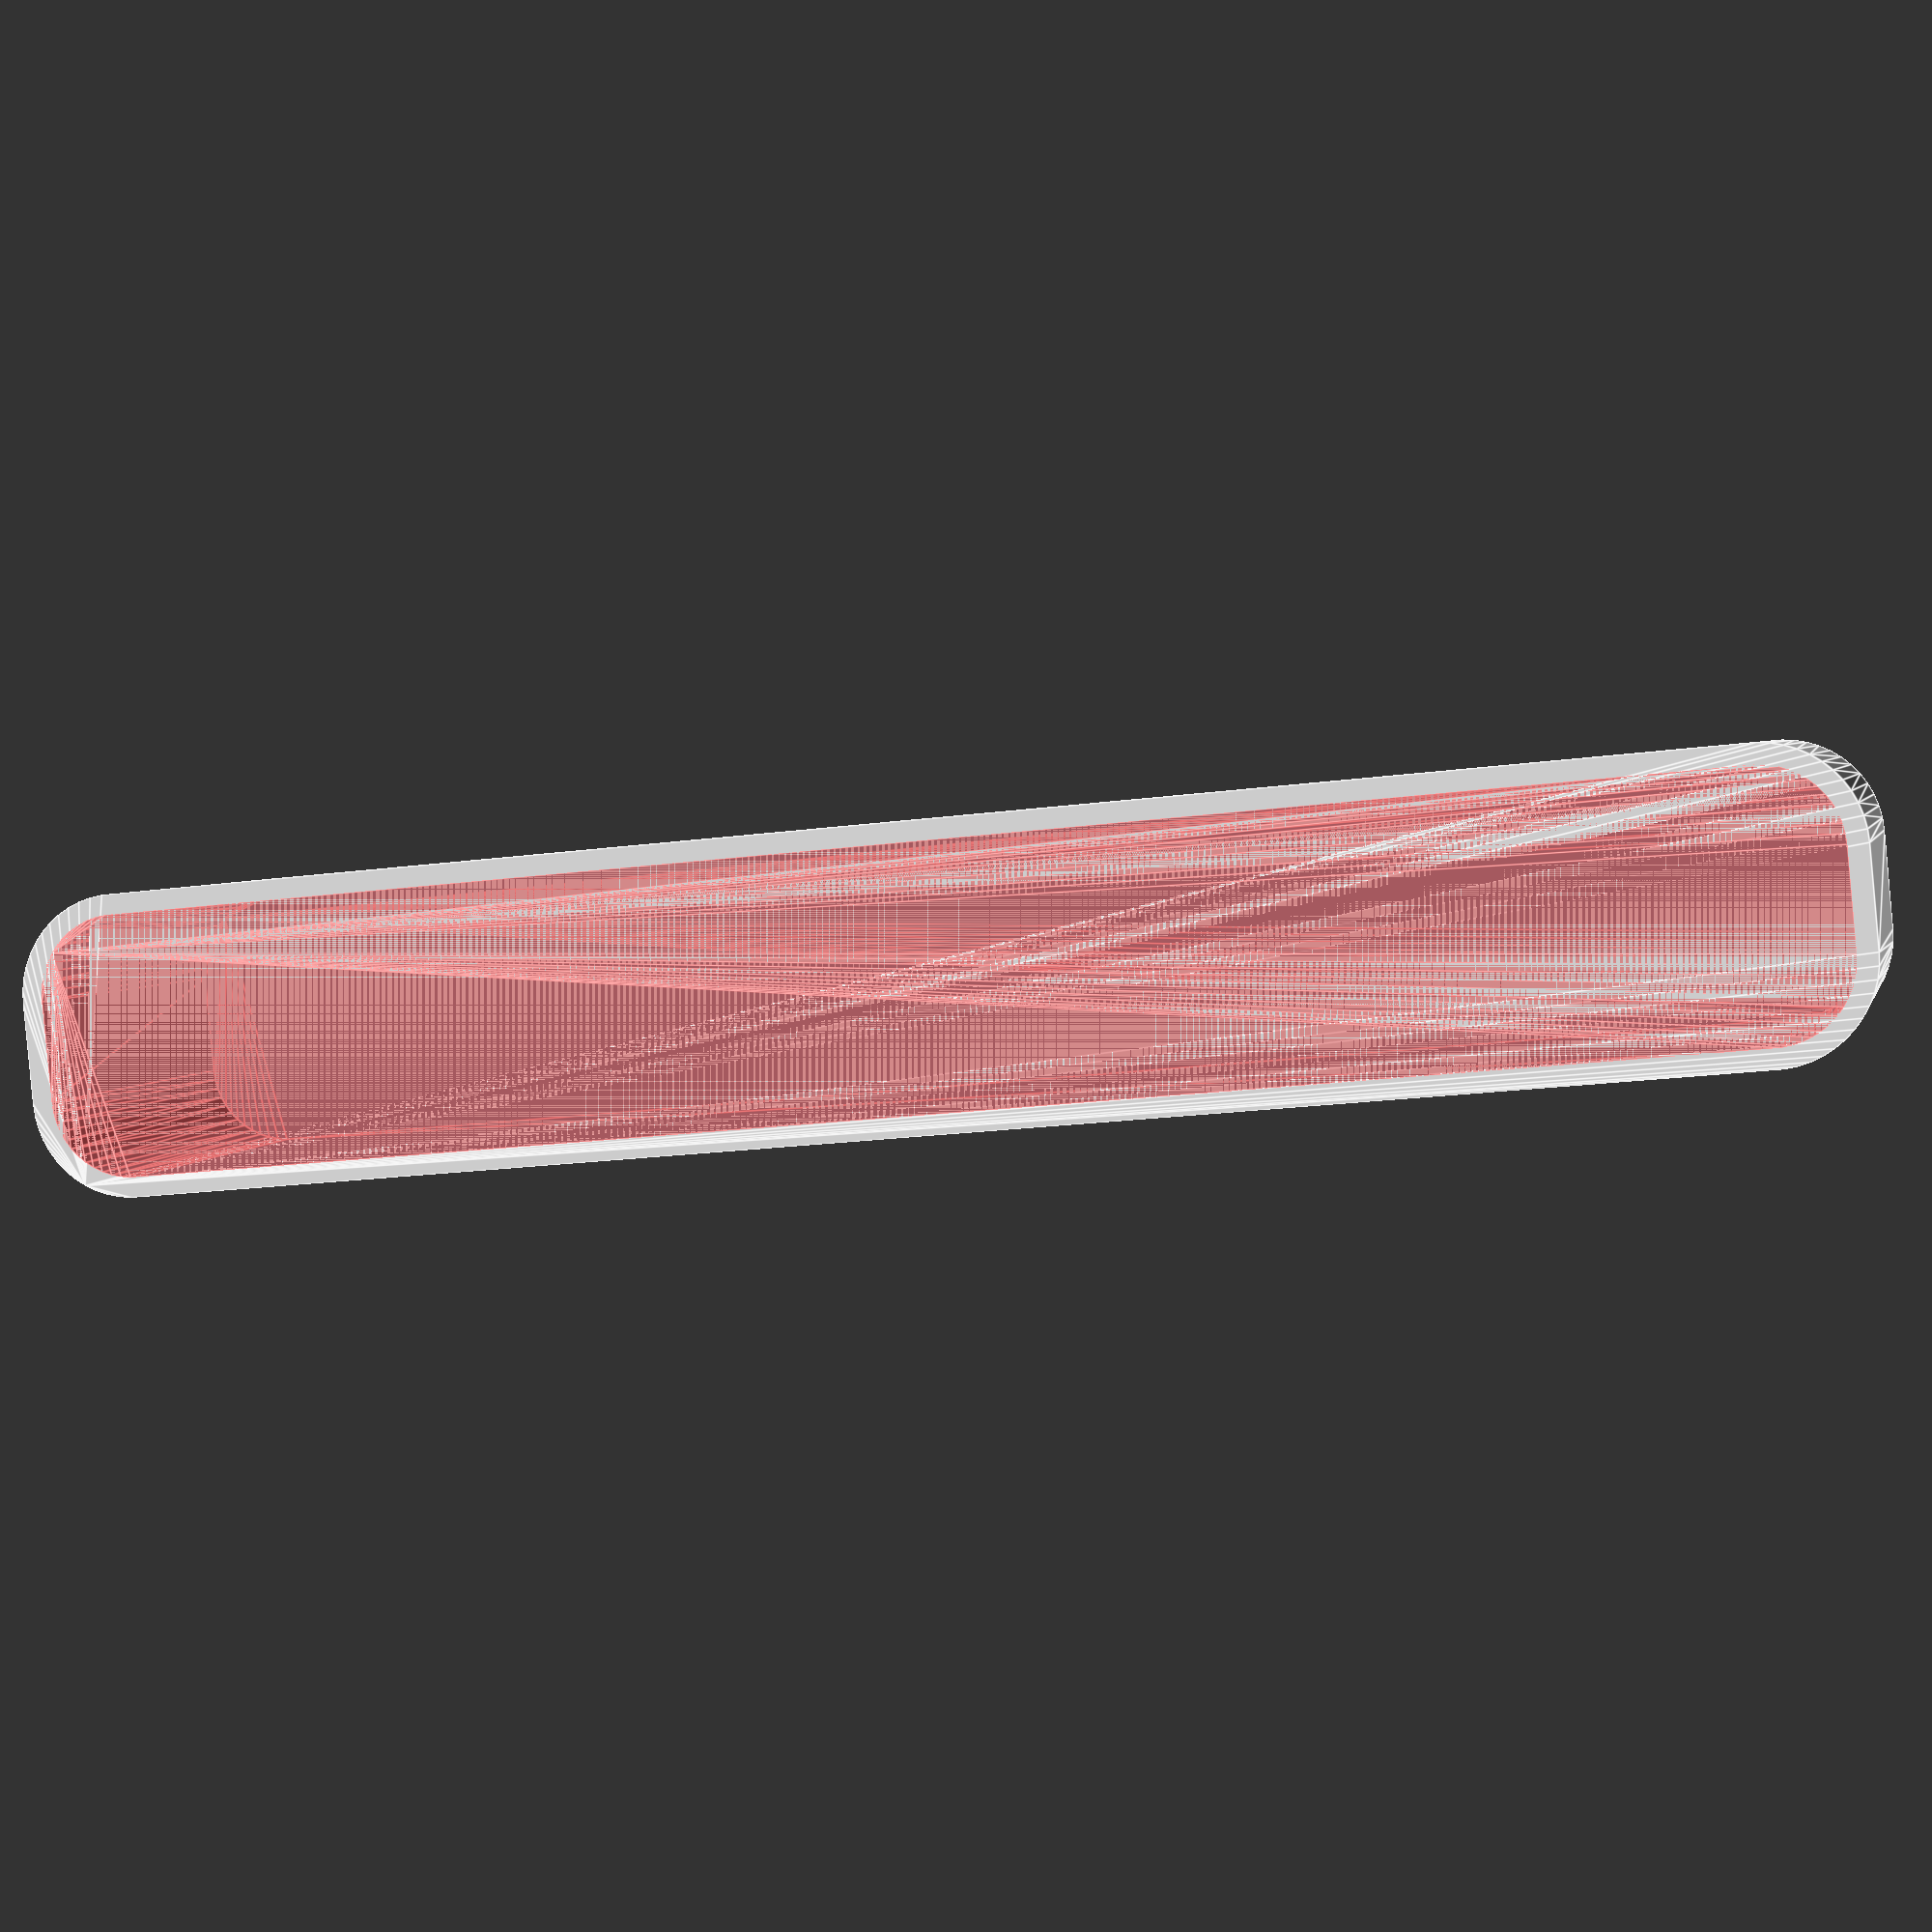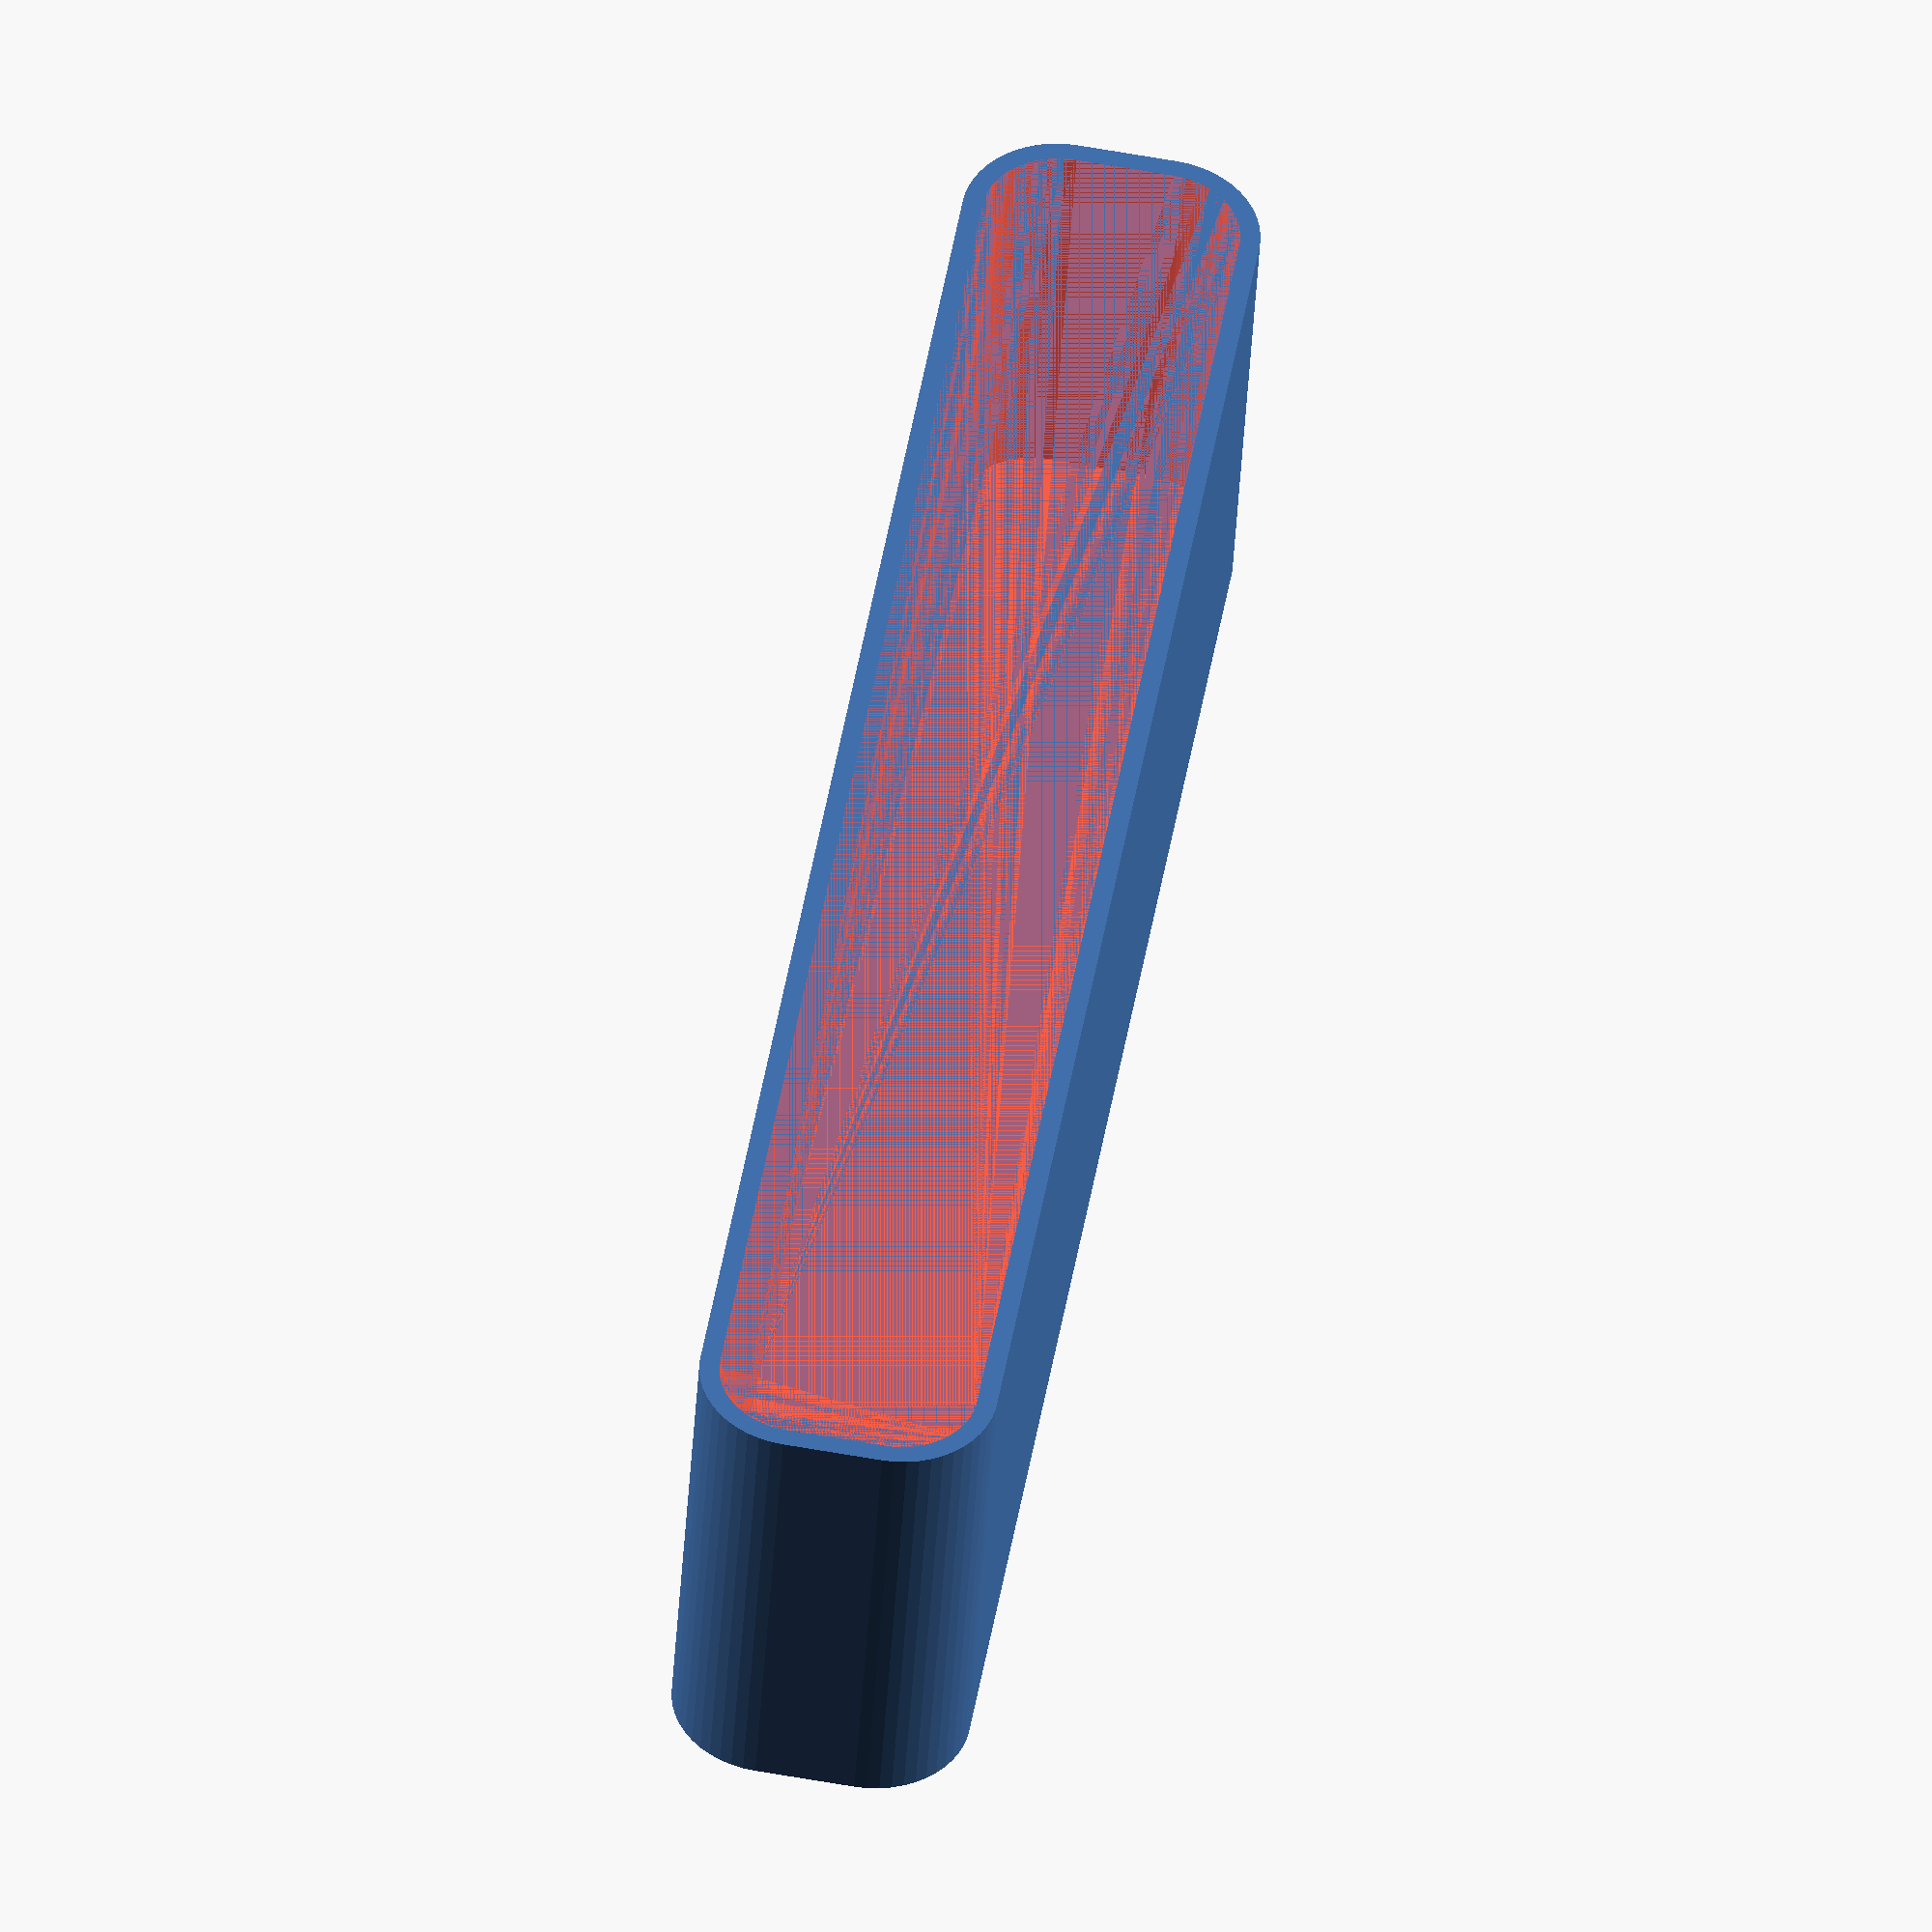
<openscad>
$fn = 50;


difference() {
	union() {
		hull() {
			translate(v = [-40.0000000000, 2.5000000000, 0]) {
				cylinder(h = 24, r = 5);
			}
			translate(v = [40.0000000000, 2.5000000000, 0]) {
				cylinder(h = 24, r = 5);
			}
			translate(v = [-40.0000000000, -2.5000000000, 0]) {
				cylinder(h = 24, r = 5);
			}
			translate(v = [40.0000000000, -2.5000000000, 0]) {
				cylinder(h = 24, r = 5);
			}
		}
	}
	union() {
		translate(v = [0, 0, 2]) {
			#hull() {
				translate(v = [-40.0000000000, 2.5000000000, 0]) {
					cylinder(h = 22, r = 4);
				}
				translate(v = [40.0000000000, 2.5000000000, 0]) {
					cylinder(h = 22, r = 4);
				}
				translate(v = [-40.0000000000, -2.5000000000, 0]) {
					cylinder(h = 22, r = 4);
				}
				translate(v = [40.0000000000, -2.5000000000, 0]) {
					cylinder(h = 22, r = 4);
				}
			}
		}
	}
}
</openscad>
<views>
elev=357.0 azim=174.6 roll=12.3 proj=p view=edges
elev=42.7 azim=99.4 roll=356.7 proj=o view=solid
</views>
